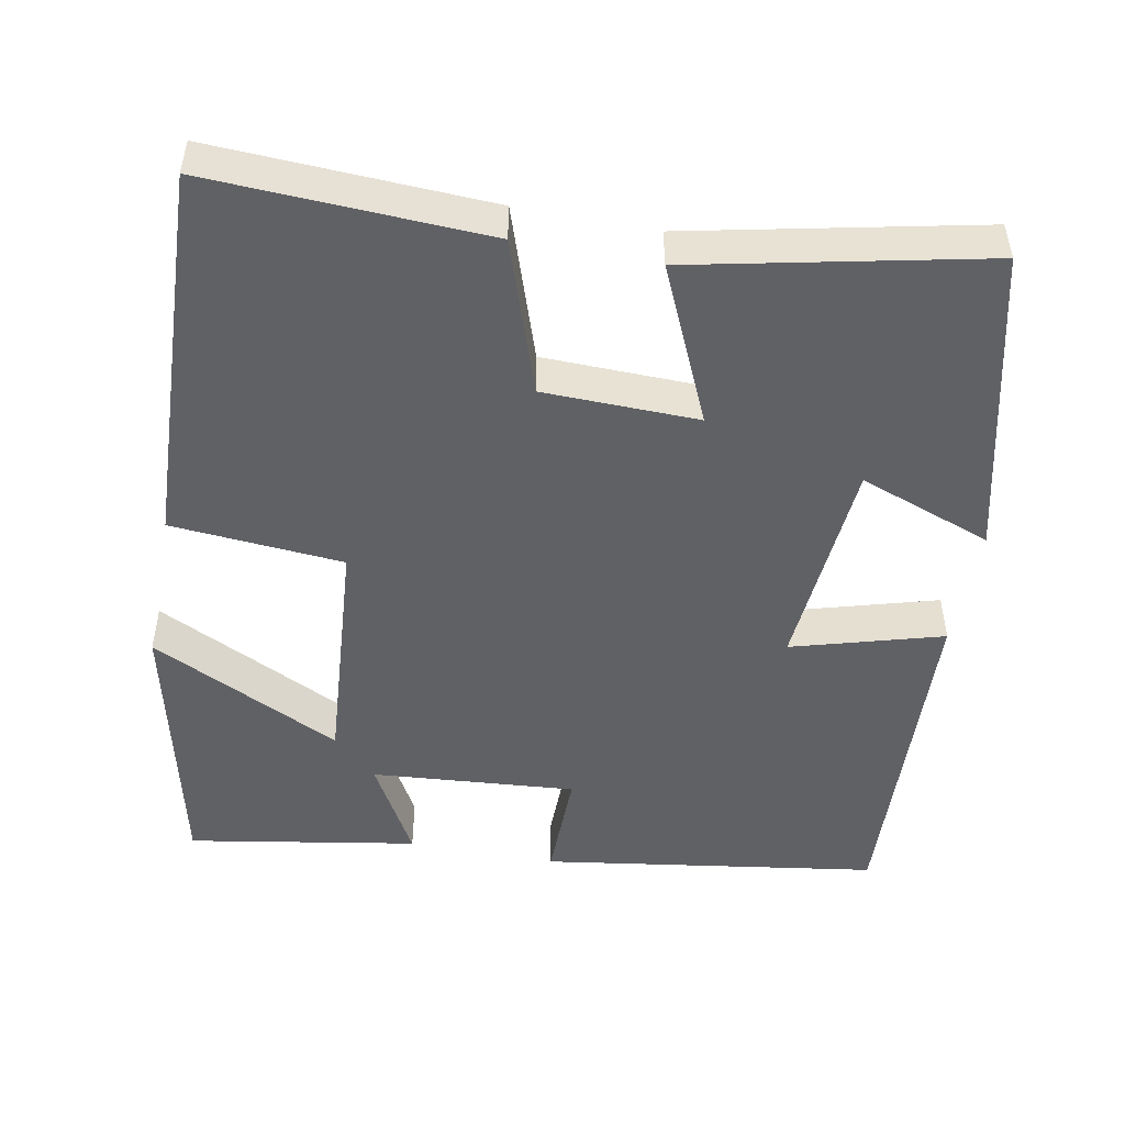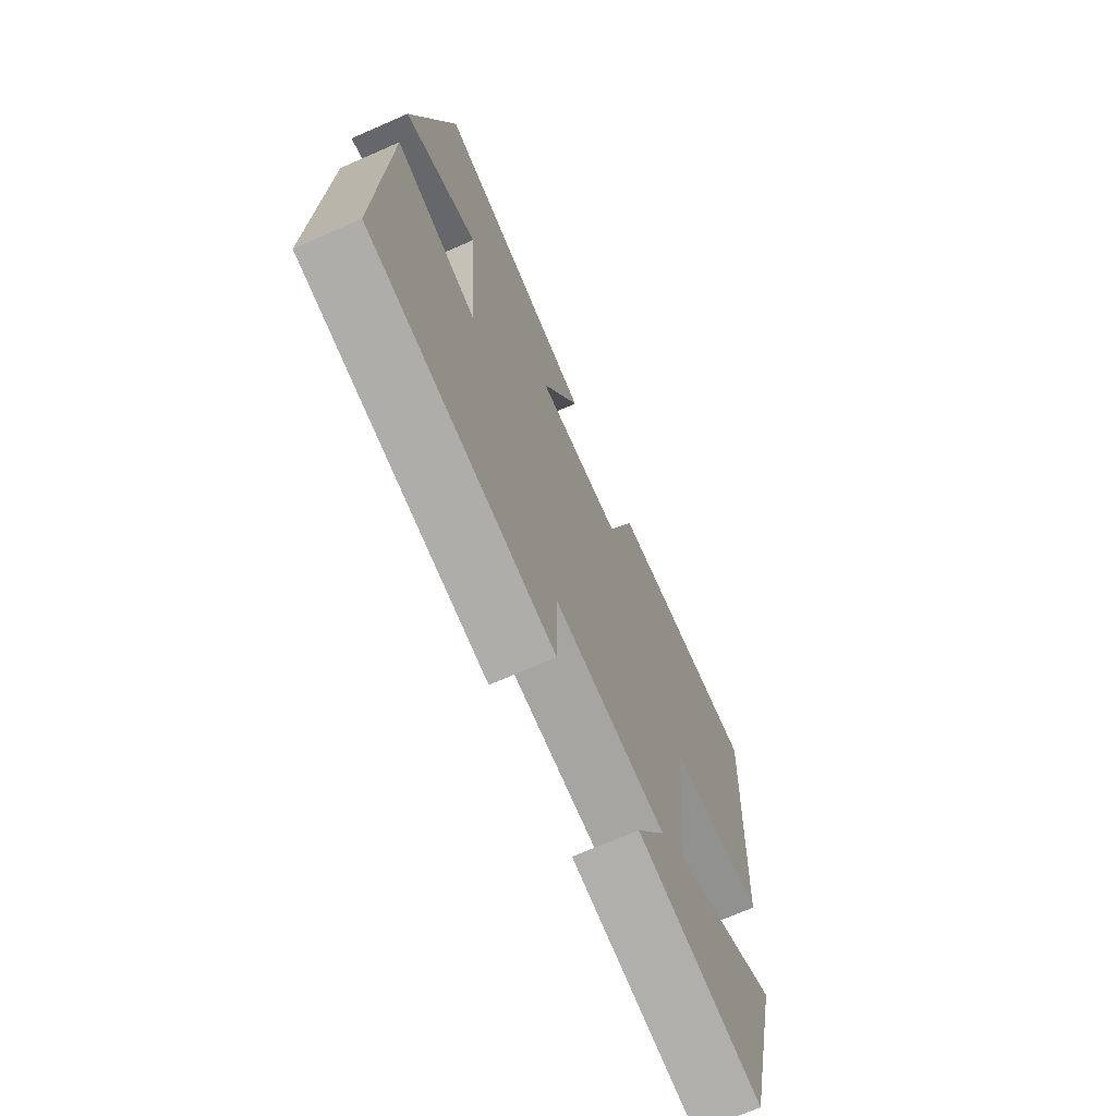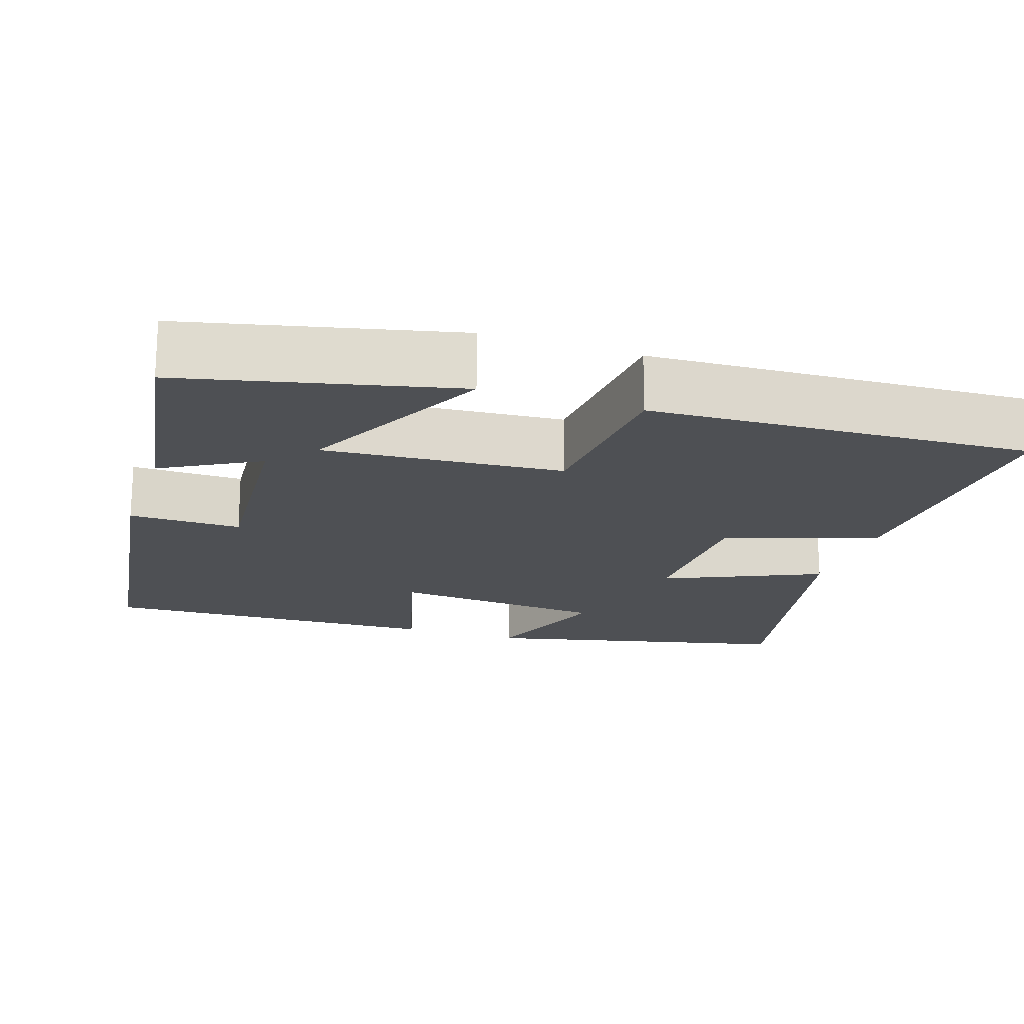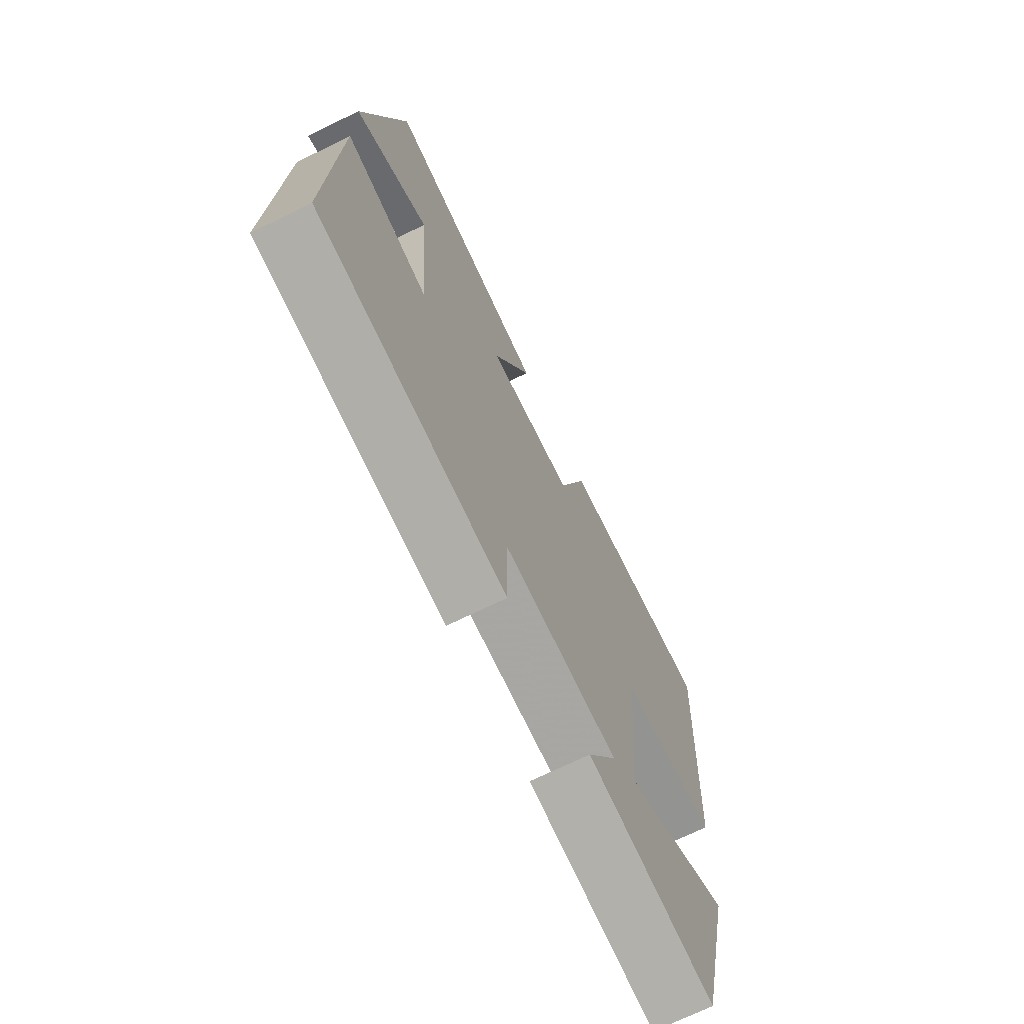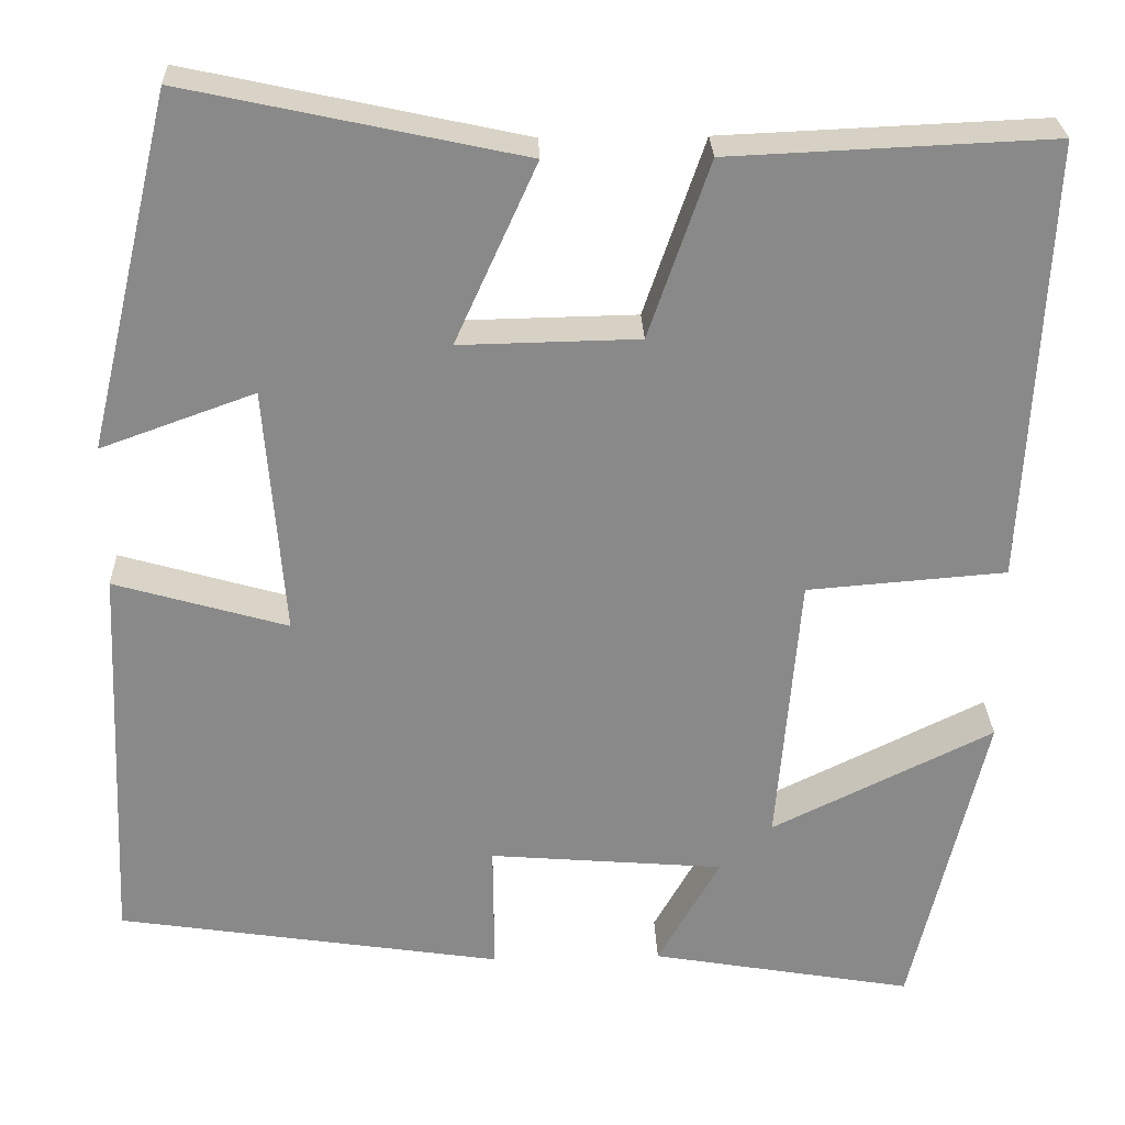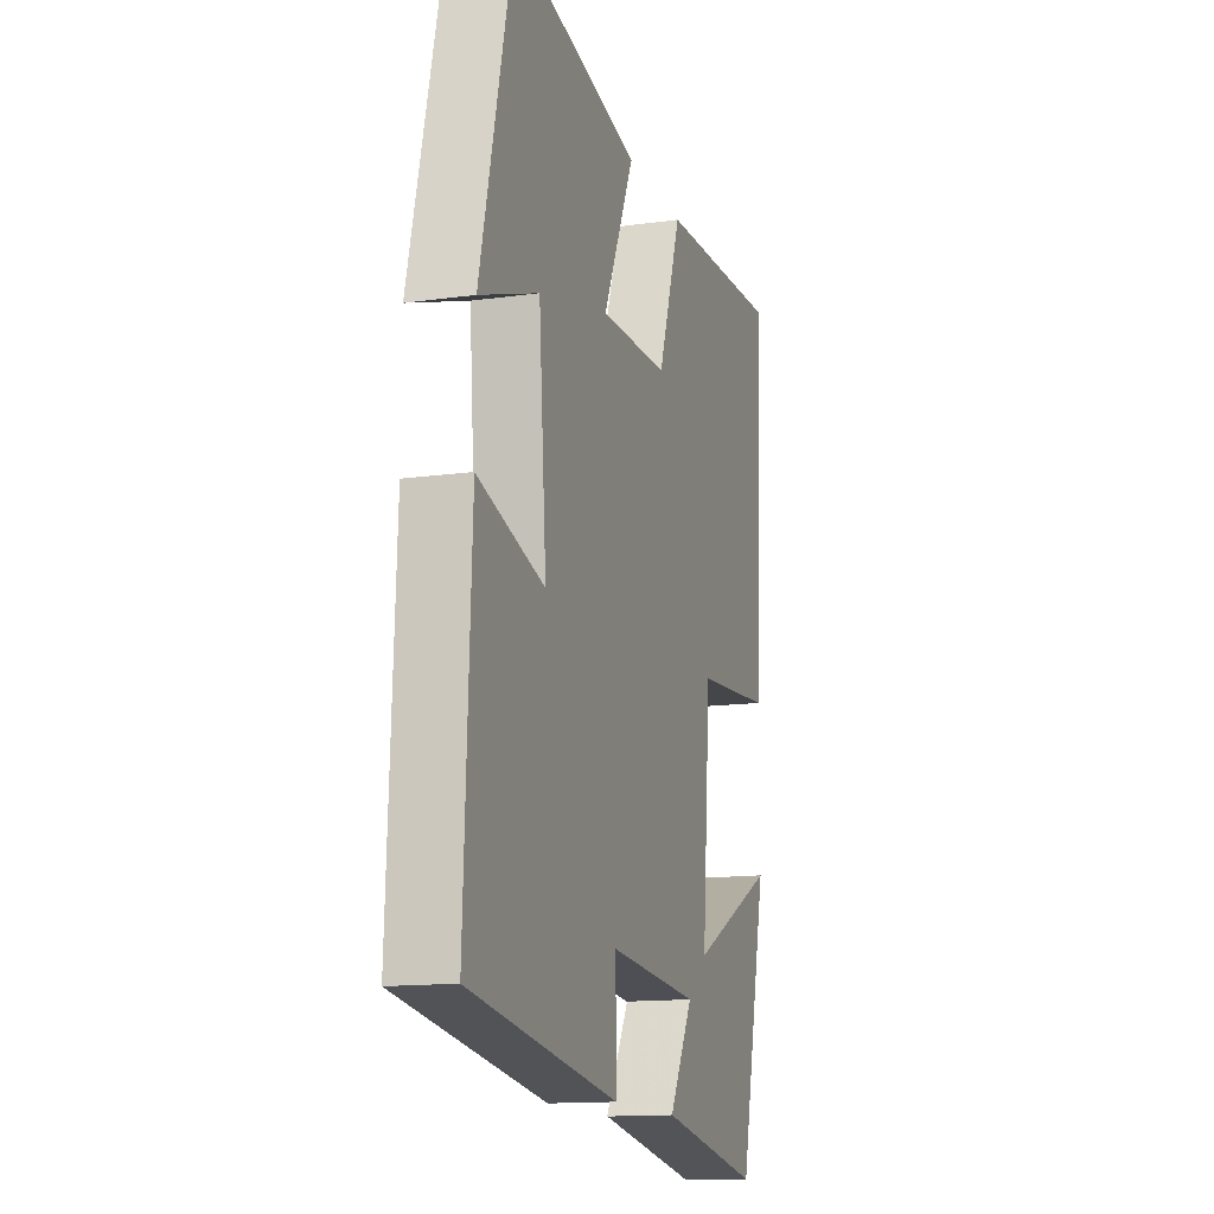
<metadata>
{"format":"obj","ext":"obj","renderer":"f3d","projection":"perspective","resolution":1024,"background":"white","views":[{"elev":-49.4,"azim":-10.9,"up":"+Y"},{"elev":-69.9,"azim":113.7,"up":"+Z"},{"elev":-18.9,"azim":-108.7,"up":"+Y"},{"elev":-70.5,"azim":116.1,"up":"+Z"},{"elev":27.1,"azim":178.0,"up":"+Z"},{"elev":-13.9,"azim":107.3,"up":"+Z"}]}
</metadata>
<code>
v -0.525 0.07 0.516
v -0.158 0.07 0.5
v -0.089 0.07 0.299
v 0.115 0.07 0.295
v 0.022 0.07 0.5
v 0.404 0.07 0.583
v 0.5 0.07 0.18
v 0.325 0.07 0.243
v 0.303 0.07 -0.041
v 0.5 0.07 0.016
v 0.52 0.07 -0.433
v 0.08 0.07 -0.5
v 0.081 0.07 -0.352
v -0.187 0.07 -0.374
v -0.116 0.07 -0.5
v -0.416 0.07 -0.552
v -0.5 0.07 -0.196
v -0.247 0.07 -0.32
v -0.273 0.07 -0.006
v -0.5 0.07 0.012
v -0.525 0 0.516
v -0.158 0 0.5
v -0.089 0 0.299
v 0.115 0 0.295
v 0.022 0 0.5
v 0.404 0 0.583
v 0.5 0 0.18
v 0.325 0 0.243
v 0.303 0 -0.041
v 0.5 0 0.016
v 0.52 0 -0.433
v 0.08 0 -0.5
v 0.081 0 -0.352
v -0.187 0 -0.374
v -0.116 0 -0.5
v -0.416 0 -0.552
v -0.5 0 -0.196
v -0.247 0 -0.32
v -0.273 0 -0.006
v -0.5 0 0.012
f 19 20 1 2
f 18 19 2 3
f 15 16 17 18
f 14 15 18
f 13 14 18 3
f 10 11 12 13
f 9 10 13
f 8 9 13 3
f 5 6 7 8
f 4 5 8
f 3 4 8
f 22 21 40 39
f 23 22 39 38
f 38 37 36 35
f 38 35 34
f 23 38 34 33
f 33 32 31 30
f 33 30 29
f 23 33 29 28
f 28 27 26 25
f 28 25 24
f 28 24 23
f 1 21 22 2
f 2 22 23 3
f 3 23 24 4
f 4 24 25 5
f 5 25 26 6
f 6 26 27 7
f 7 27 28 8
f 8 28 29 9
f 9 29 30 10
f 10 30 31 11
f 11 31 32 12
f 12 32 33 13
f 13 33 34 14
f 14 34 35 15
f 15 35 36 16
f 16 36 37 17
f 17 37 38 18
f 18 38 39 19
f 19 39 40 20
f 20 40 21 1

</code>
